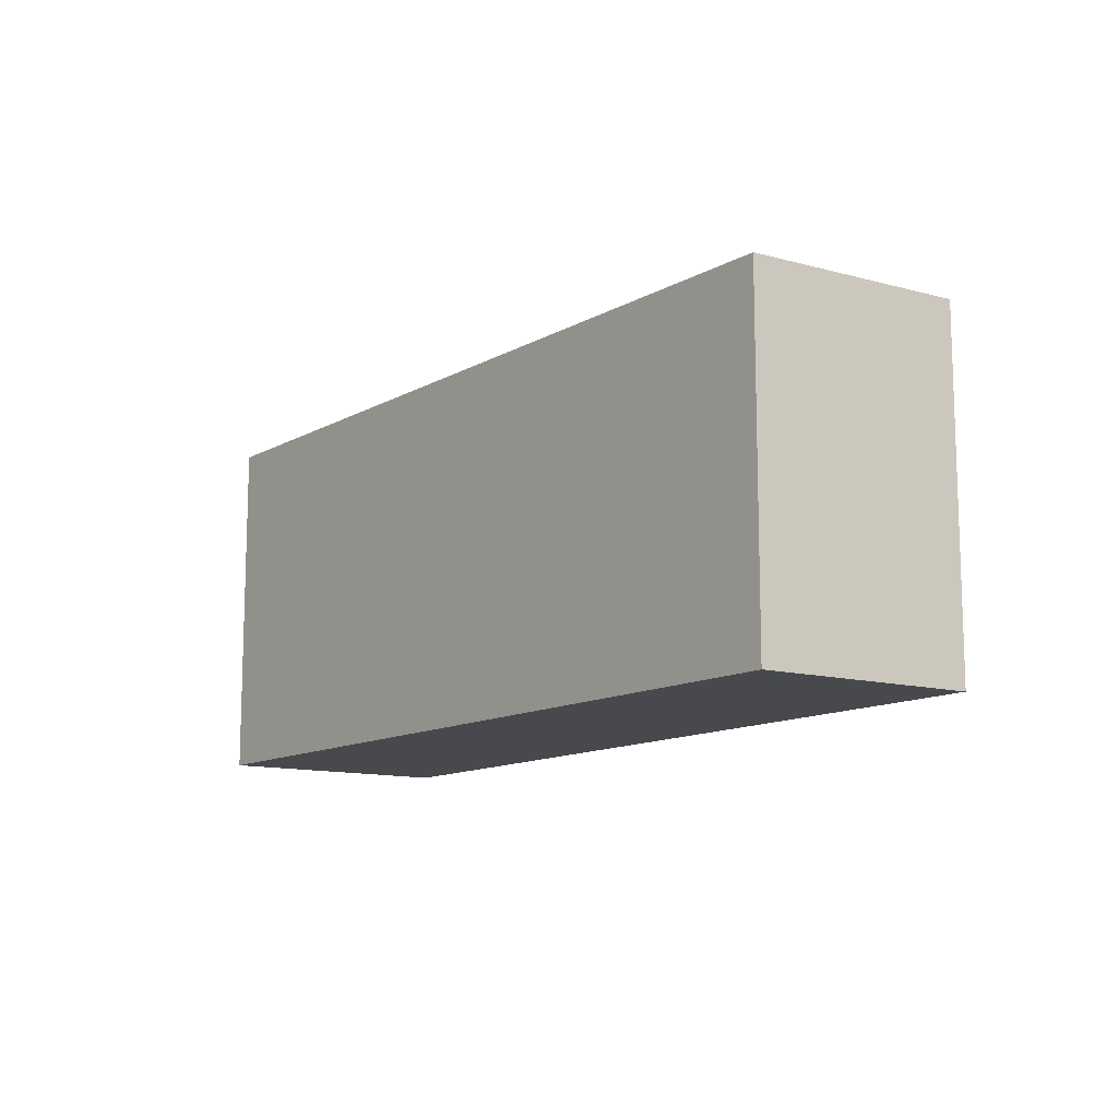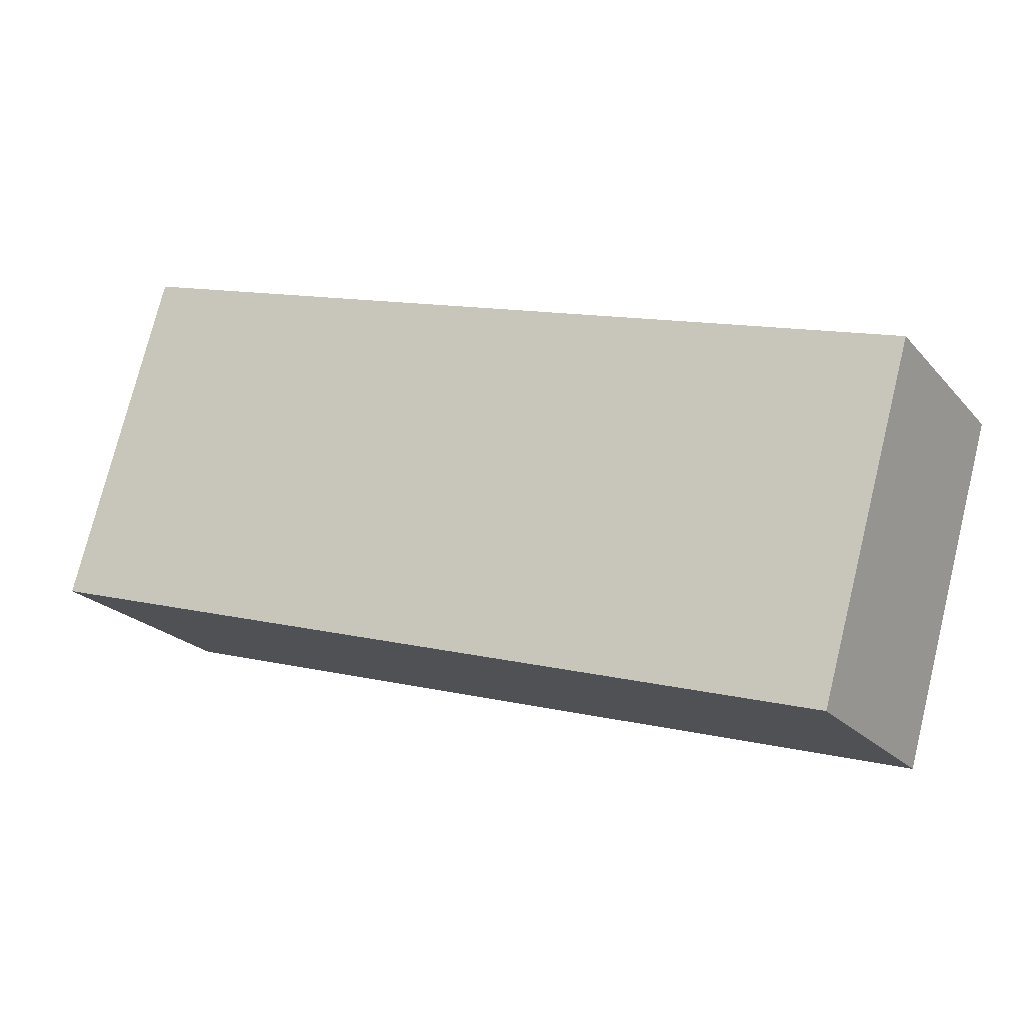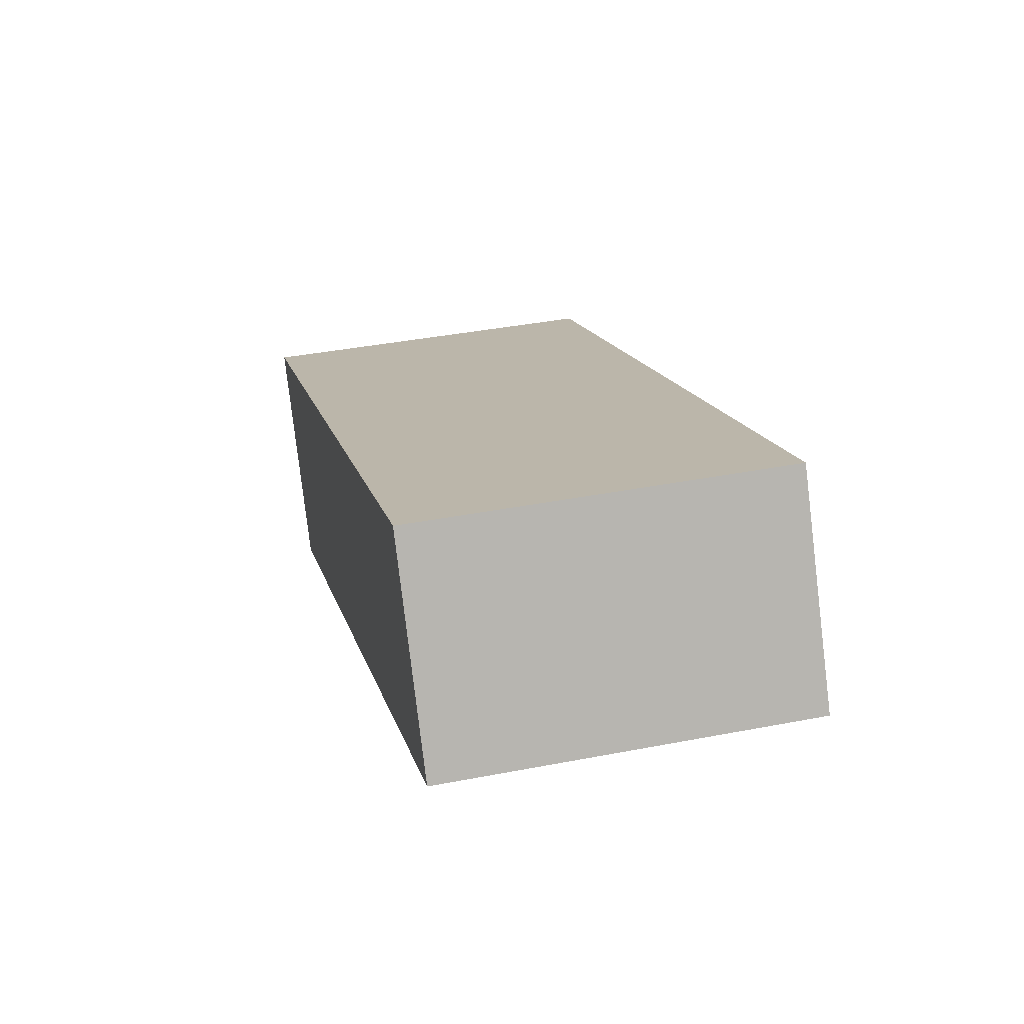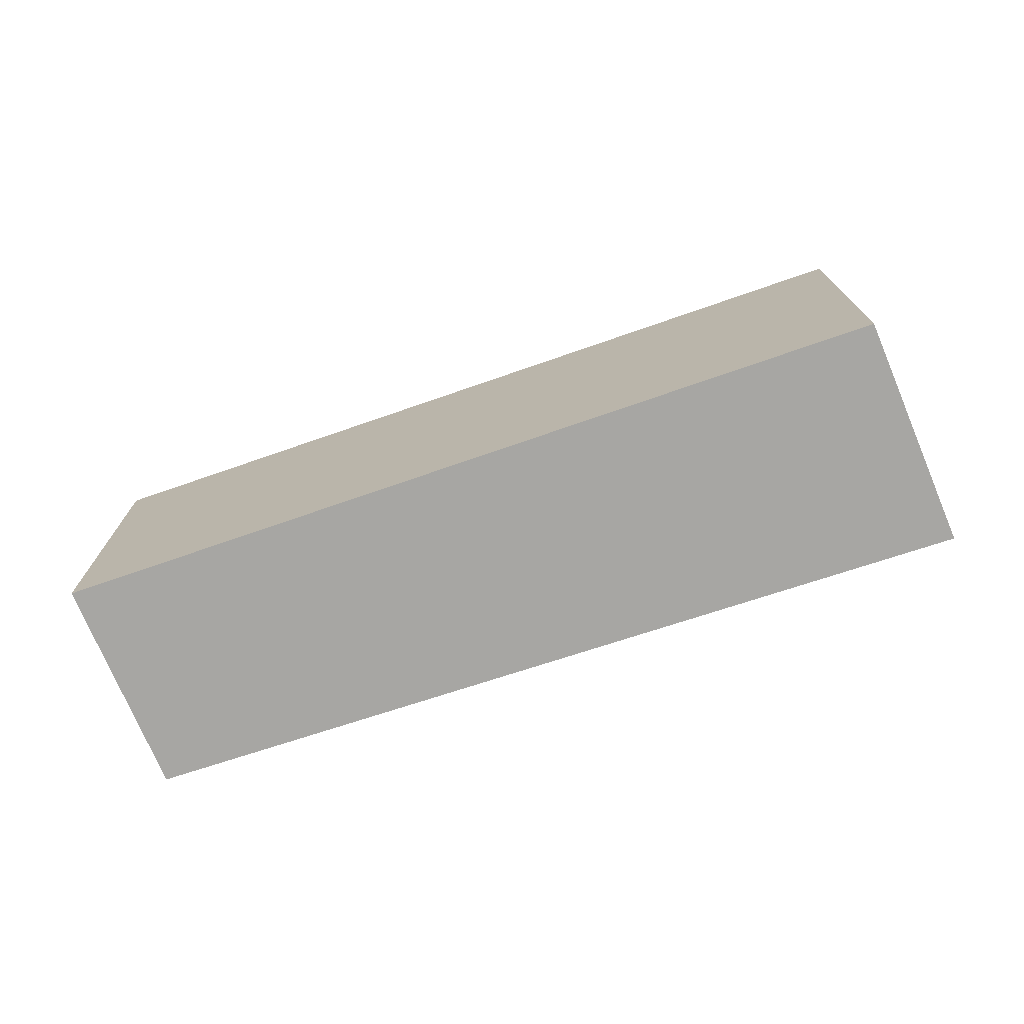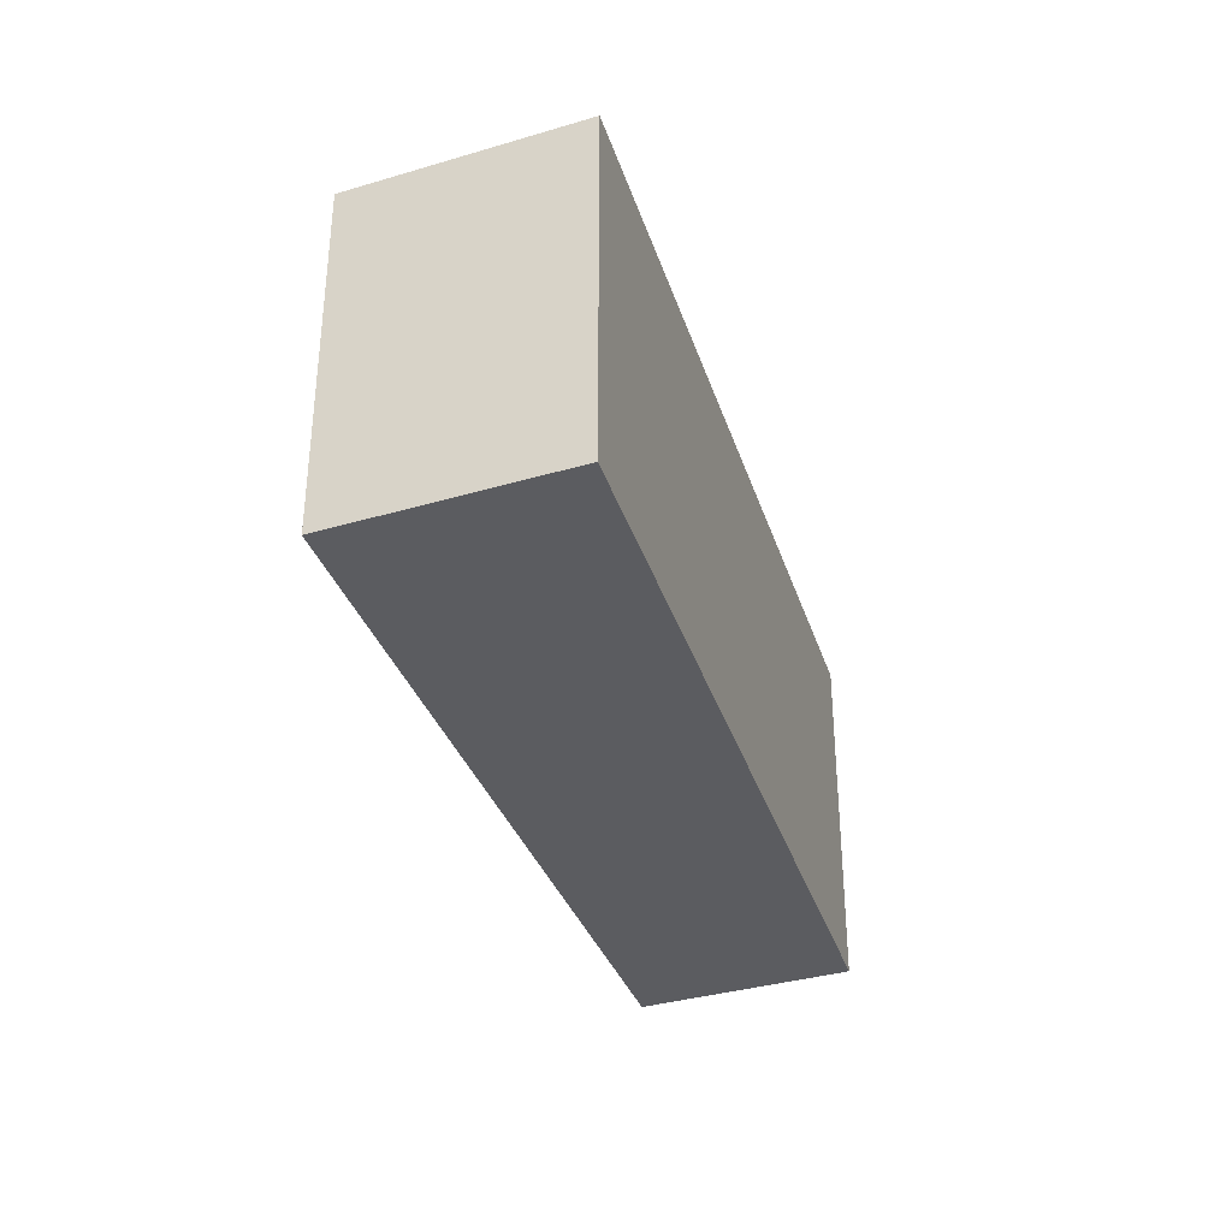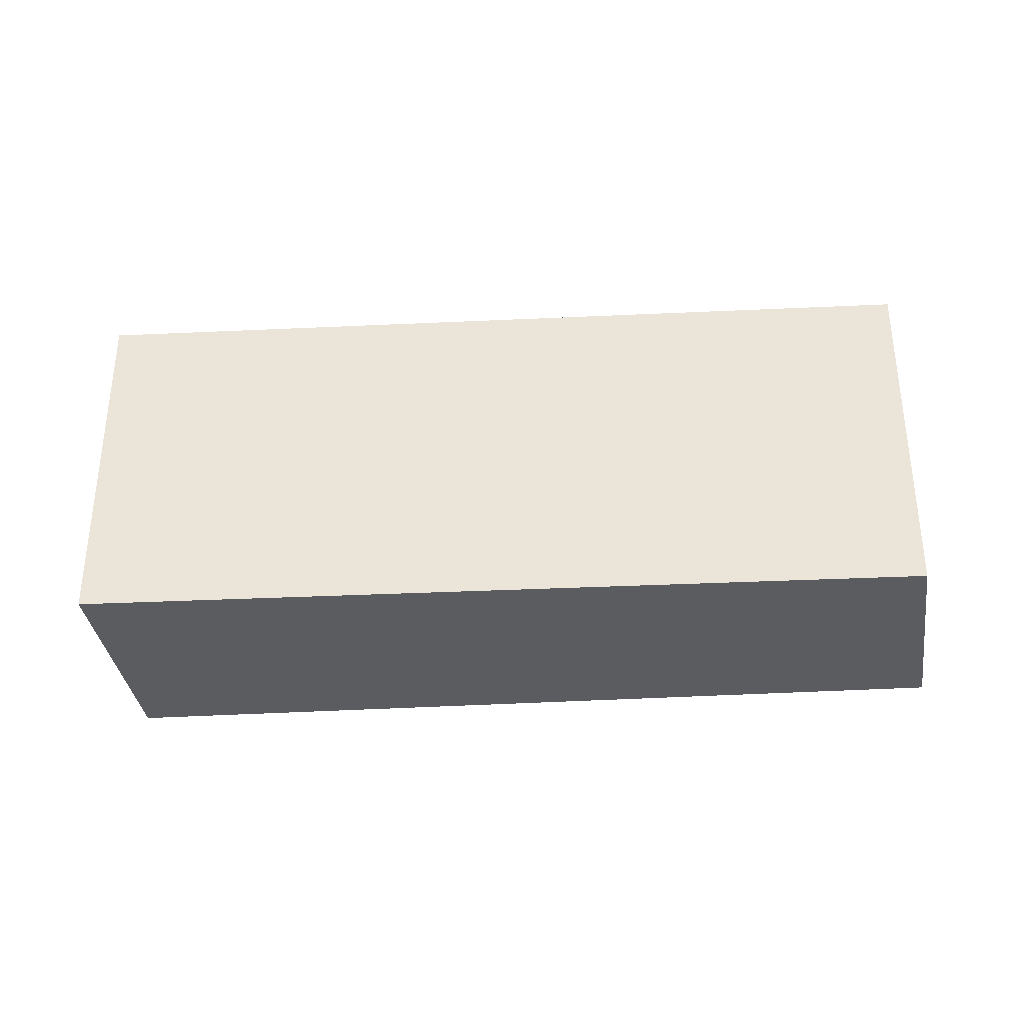
<metadata>
{"format":"obj","ext":"obj","renderer":"f3d","projection":"perspective","resolution":1024,"background":"white","views":[{"elev":-12.1,"azim":26.6,"up":"+Y"},{"elev":76.0,"azim":13.9,"up":"+Z"},{"elev":40.1,"azim":76.6,"up":"+Z"},{"elev":-74.2,"azim":172.3,"up":"+Y"},{"elev":-34.9,"azim":-98.9,"up":"+Y"},{"elev":-35.1,"azim":-22.2,"up":"+Y"}]}
</metadata>
<code>
v  5.202 2.409 2.508
v  0.8195 2.409 -1.392
v  5.144e-05 2.409 -7.637e-05
v  5.972 2.409 1.208
v  5.202 -1.536e-16 2.508
v  0 0 0
v  5.972 -7.4e-17 1.209
v  0.8194 8.526e-17 -1.392
g defaultobject
f 1 2 3
f 2 1 4
f 3 5 1
f 5 3 6
f 1 7 4
f 7 1 5
f 2 7 8
f 7 2 4
f 3 8 6
f 8 3 2
f 8 5 6
f 5 8 7

</code>
